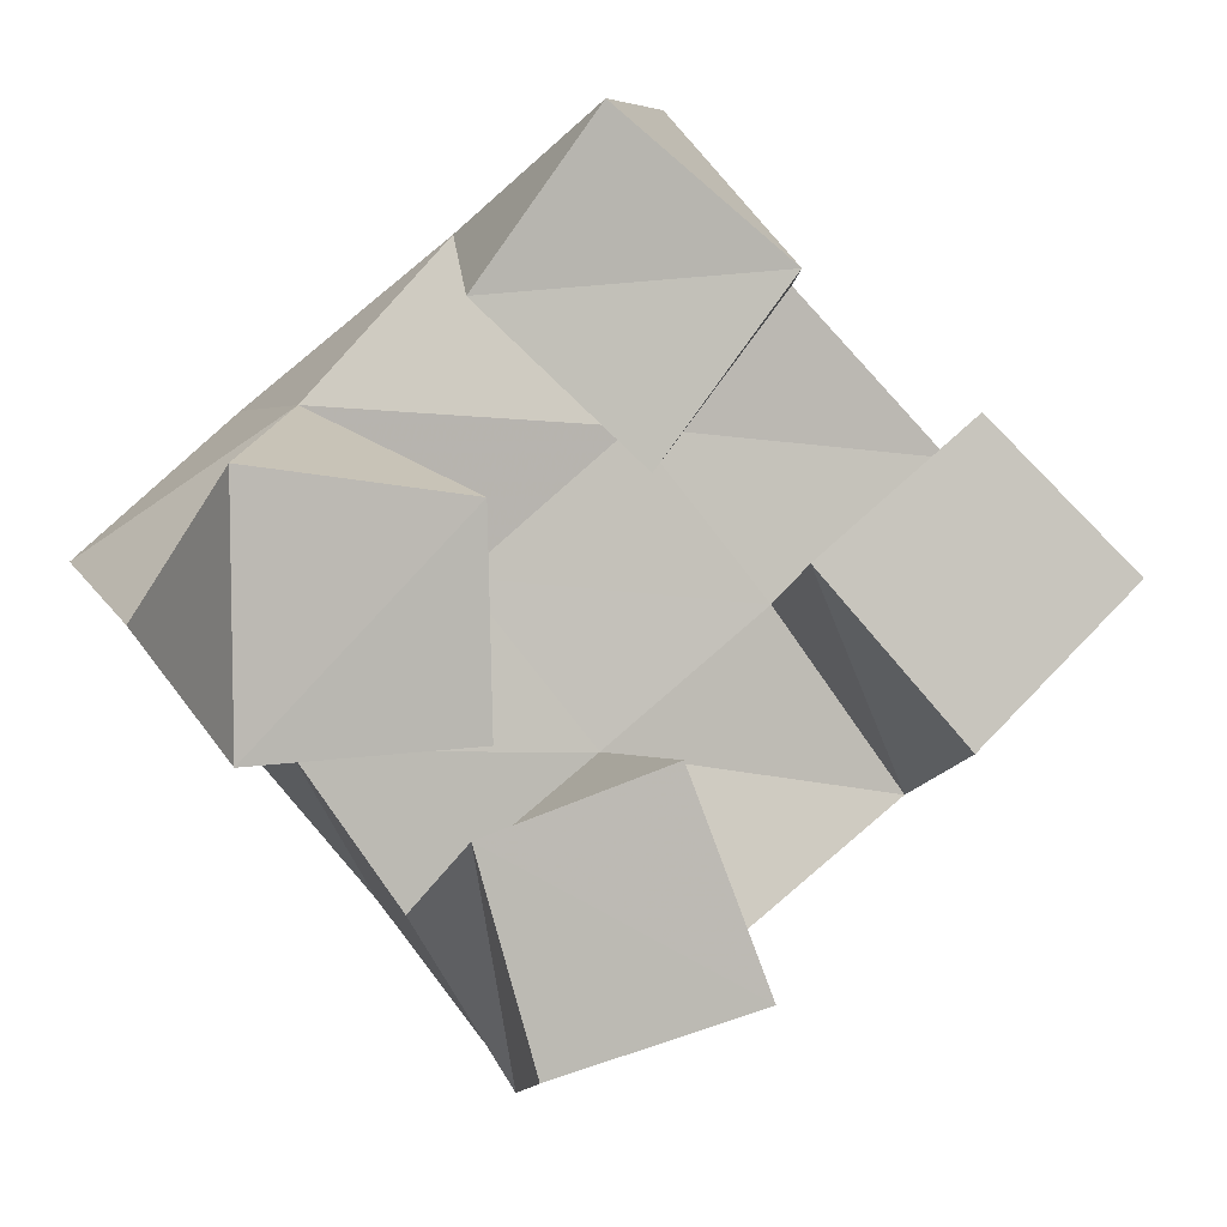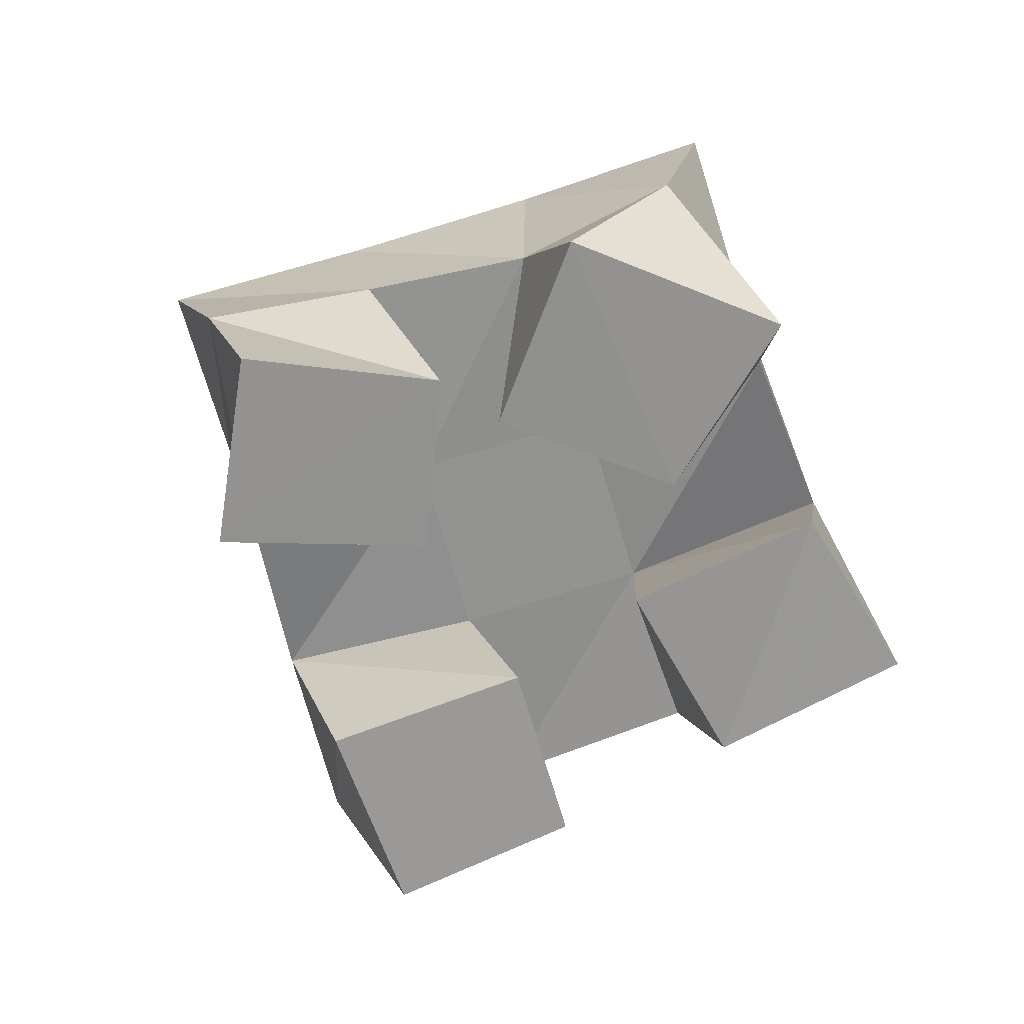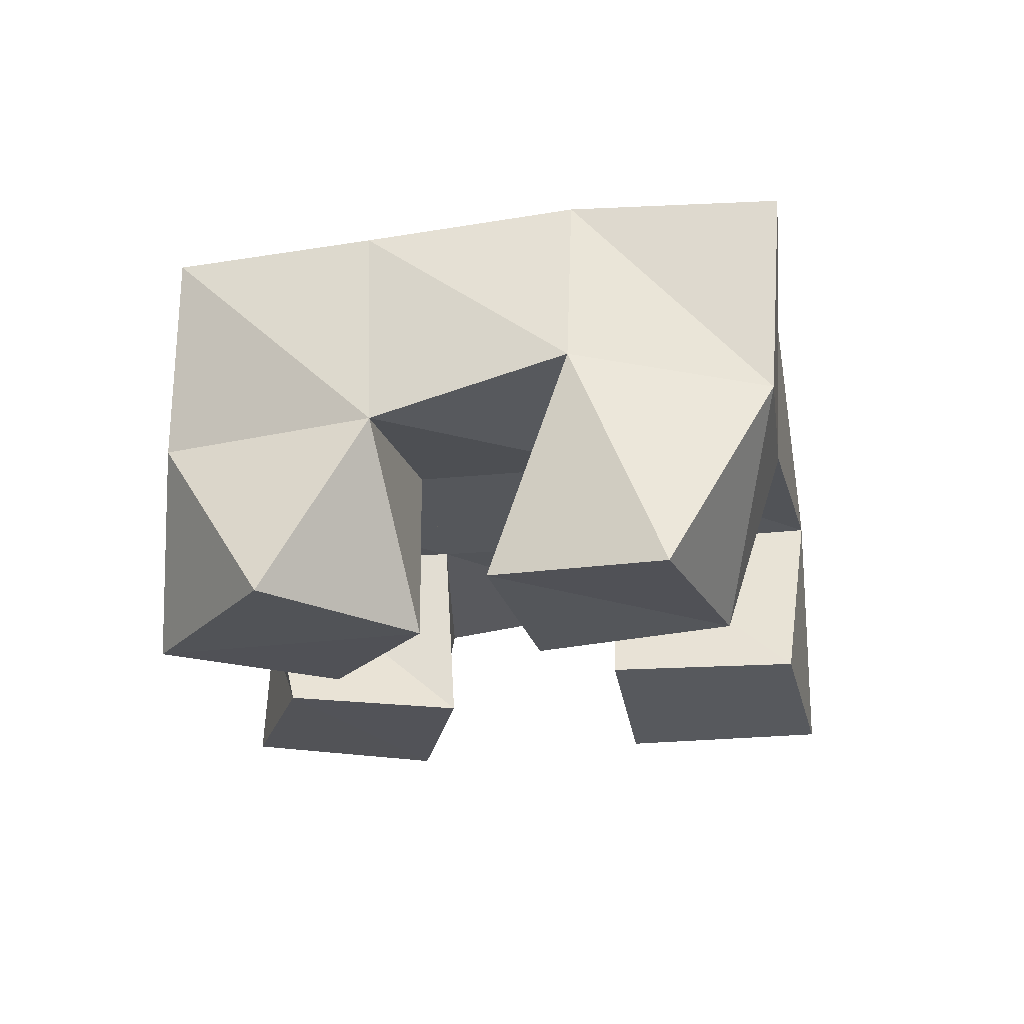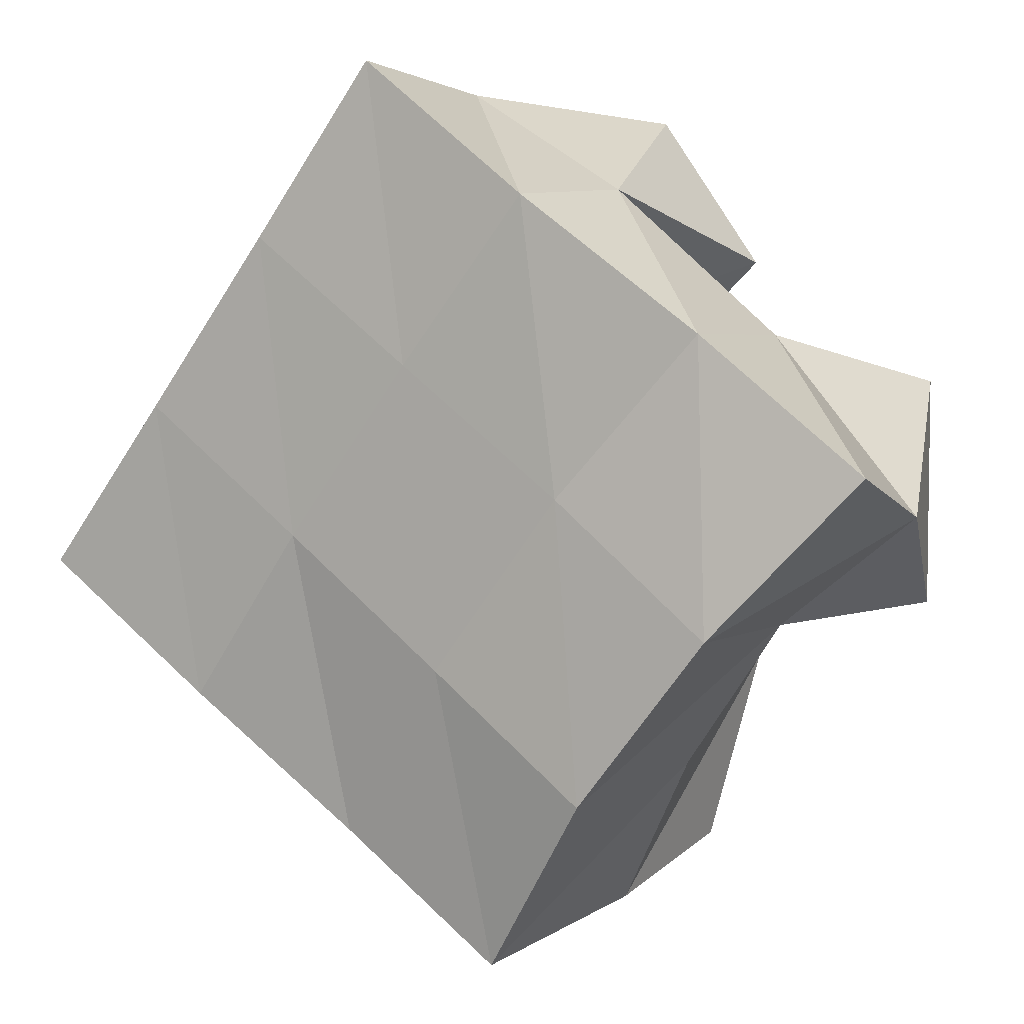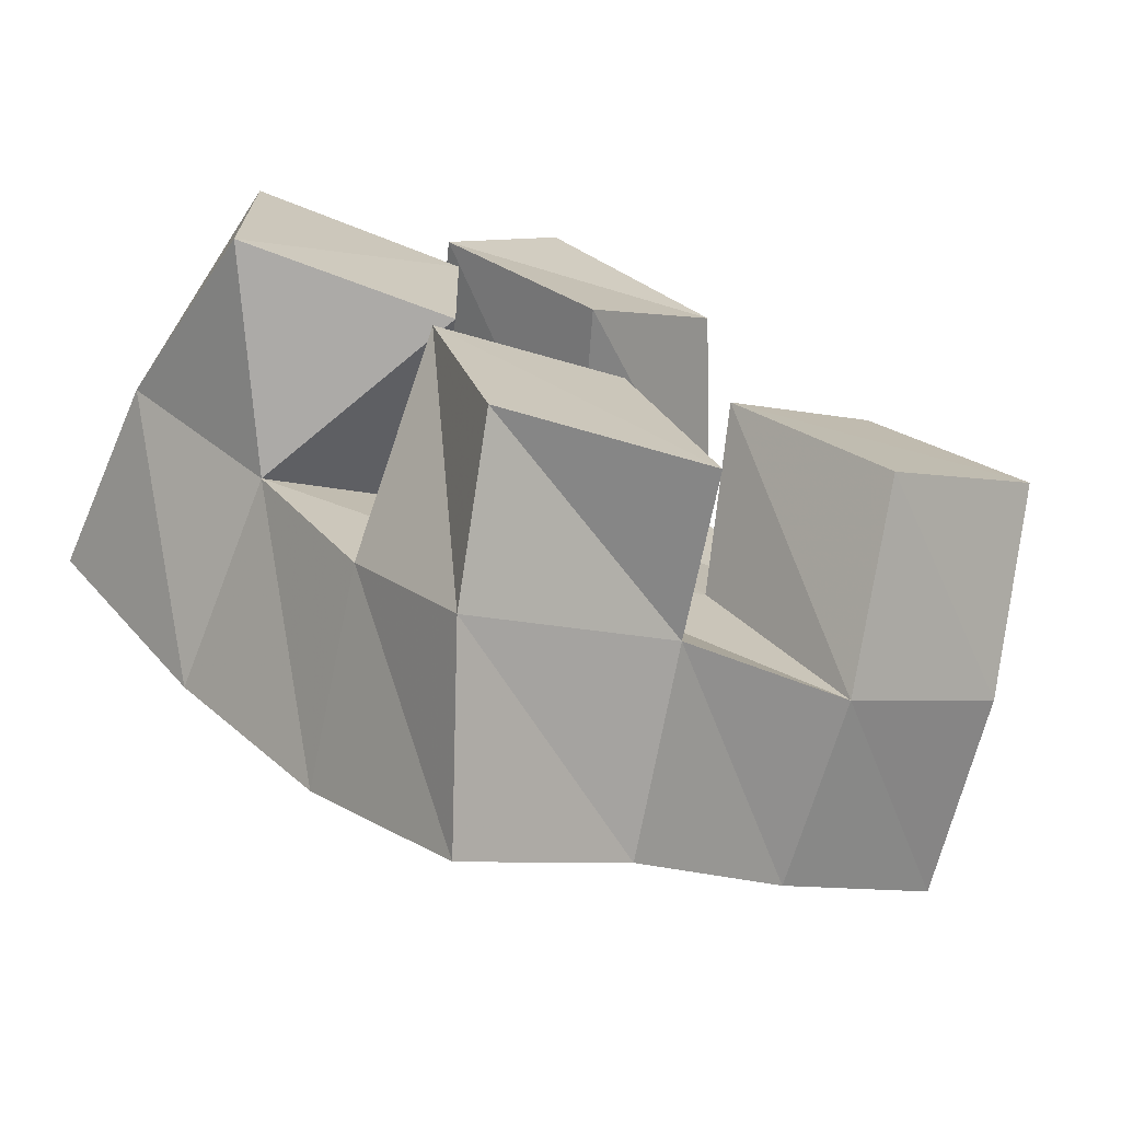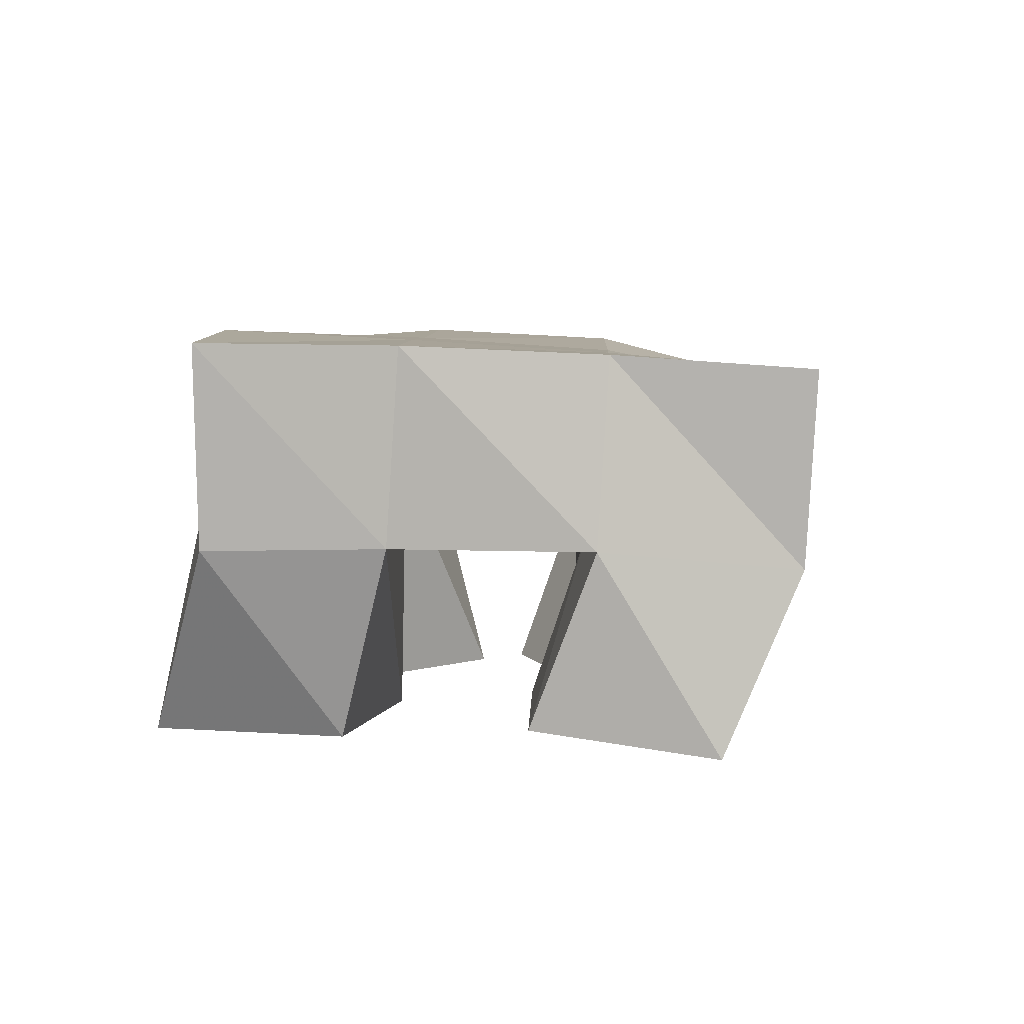
<metadata>
{"format":"obj","ext":"obj","renderer":"f3d","projection":"perspective","resolution":1024,"background":"white","views":[{"elev":3.9,"azim":-19.4,"up":"+Z"},{"elev":-66.4,"azim":-112.7,"up":"+Y"},{"elev":-22.3,"azim":-31.6,"up":"+Y"},{"elev":2.3,"azim":-153.2,"up":"+Z"},{"elev":-72.0,"azim":-19.6,"up":"+Z"},{"elev":6.8,"azim":53.0,"up":"+Y"}]}
</metadata>
<code>
v 3.781 0.1 0.07275
v 3.789 0.1388 0.06177
v 3.83 0.1 0.08468
v 3.836 0.1387 0.09024
v 3.768 0.1 0.1204
v 3.768 0.1478 0.09845
v 3.811 0.1004 0.1341
v 3.81 0.1476 0.1306
v 3.804 0.1 0.1899
v 3.819 0.1521 0.1985
v 3.835 0.1007 0.2296
v 3.855 0.1513 0.2286
v 3.768 0.1029 0.2234
v 3.782 0.1593 0.2384
v 3.795 0.1 0.261
v 3.825 0.1505 0.2645
v 3.772 0.1012 0.1383
v 3.744 0.1479 0.1331
v 3.771 0.1 0.1856
v 3.781 0.1511 0.1676
v 3.722 0.1001 0.1362
v 3.711 0.1458 0.1597
v 3.722 0.1 0.1923
v 3.746 0.147 0.203
v 3.873 0.1 0.1329
v 3.88 0.1482 0.1184
v 3.911 0.1 0.1676
v 3.918 0.1463 0.1469
v 3.84 0.1061 0.1716
v 3.849 0.1487 0.1607
v 3.877 0.1059 0.2016
v 3.892 0.1515 0.1916
v 3.804 0.1843 0.05168
v 3.842 0.185 0.0815
v 3.775 0.1974 0.09353
v 3.812 0.196 0.1232
v 3.742 0.2 0.1331
v 3.779 0.1995 0.1644
v 3.707 0.1937 0.17
v 3.745 0.1977 0.2019
v 3.881 0.1928 0.1142
v 3.851 0.1976 0.1546
v 3.818 0.2009 0.1954
v 3.786 0.2035 0.2341
v 3.922 0.196 0.1466
v 3.889 0.1994 0.186
v 3.857 0.2016 0.2266
v 3.827 0.2022 0.2669
f 1 2 4
f 3 1 4
f 2 6 8
f 4 2 8
f 6 5 7
f 8 6 7
f 5 1 3
f 7 5 3
f 8 7 3
f 4 8 3
f 2 1 5
f 6 2 5
f 9 10 12
f 11 9 12
f 10 14 16
f 12 10 16
f 14 13 15
f 16 14 15
f 13 9 11
f 15 13 11
f 16 15 11
f 12 16 11
f 10 9 13
f 14 10 13
f 17 18 20
f 19 17 20
f 18 22 24
f 20 18 24
f 22 21 23
f 24 22 23
f 21 17 19
f 23 21 19
f 24 23 19
f 20 24 19
f 18 17 21
f 22 18 21
f 25 26 28
f 27 25 28
f 26 30 32
f 28 26 32
f 30 29 31
f 32 30 31
f 29 25 27
f 31 29 27
f 32 31 27
f 28 32 27
f 26 25 29
f 30 26 29
f 2 33 34
f 4 2 34
f 33 35 36
f 34 33 36
f 35 6 8
f 36 35 8
f 6 2 4
f 8 6 4
f 36 8 4
f 34 36 4
f 33 2 6
f 35 33 6
f 6 35 36
f 8 6 36
f 35 37 38
f 36 35 38
f 37 18 20
f 38 37 20
f 18 6 8
f 20 18 8
f 38 20 8
f 36 38 8
f 35 6 18
f 37 35 18
f 18 37 38
f 20 18 38
f 37 39 40
f 38 37 40
f 39 22 24
f 40 39 24
f 22 18 20
f 24 22 20
f 40 24 20
f 38 40 20
f 37 18 22
f 39 37 22
f 4 34 41
f 26 4 41
f 34 36 42
f 41 34 42
f 36 8 30
f 42 36 30
f 8 4 26
f 30 8 26
f 42 30 26
f 41 42 26
f 34 4 8
f 36 34 8
f 8 36 42
f 30 8 42
f 36 38 43
f 42 36 43
f 38 20 10
f 43 38 10
f 20 8 30
f 10 20 30
f 43 10 30
f 42 43 30
f 36 8 20
f 38 36 20
f 20 38 43
f 10 20 43
f 38 40 44
f 43 38 44
f 40 24 14
f 44 40 14
f 24 20 10
f 14 24 10
f 44 14 10
f 43 44 10
f 38 20 24
f 40 38 24
f 26 41 45
f 28 26 45
f 41 42 46
f 45 41 46
f 42 30 32
f 46 42 32
f 30 26 28
f 32 30 28
f 46 32 28
f 45 46 28
f 41 26 30
f 42 41 30
f 30 42 46
f 32 30 46
f 42 43 47
f 46 42 47
f 43 10 12
f 47 43 12
f 10 30 32
f 12 10 32
f 47 12 32
f 46 47 32
f 42 30 10
f 43 42 10
f 10 43 47
f 12 10 47
f 43 44 48
f 47 43 48
f 44 14 16
f 48 44 16
f 14 10 12
f 16 14 12
f 48 16 12
f 47 48 12
f 43 10 14
f 44 43 14

</code>
